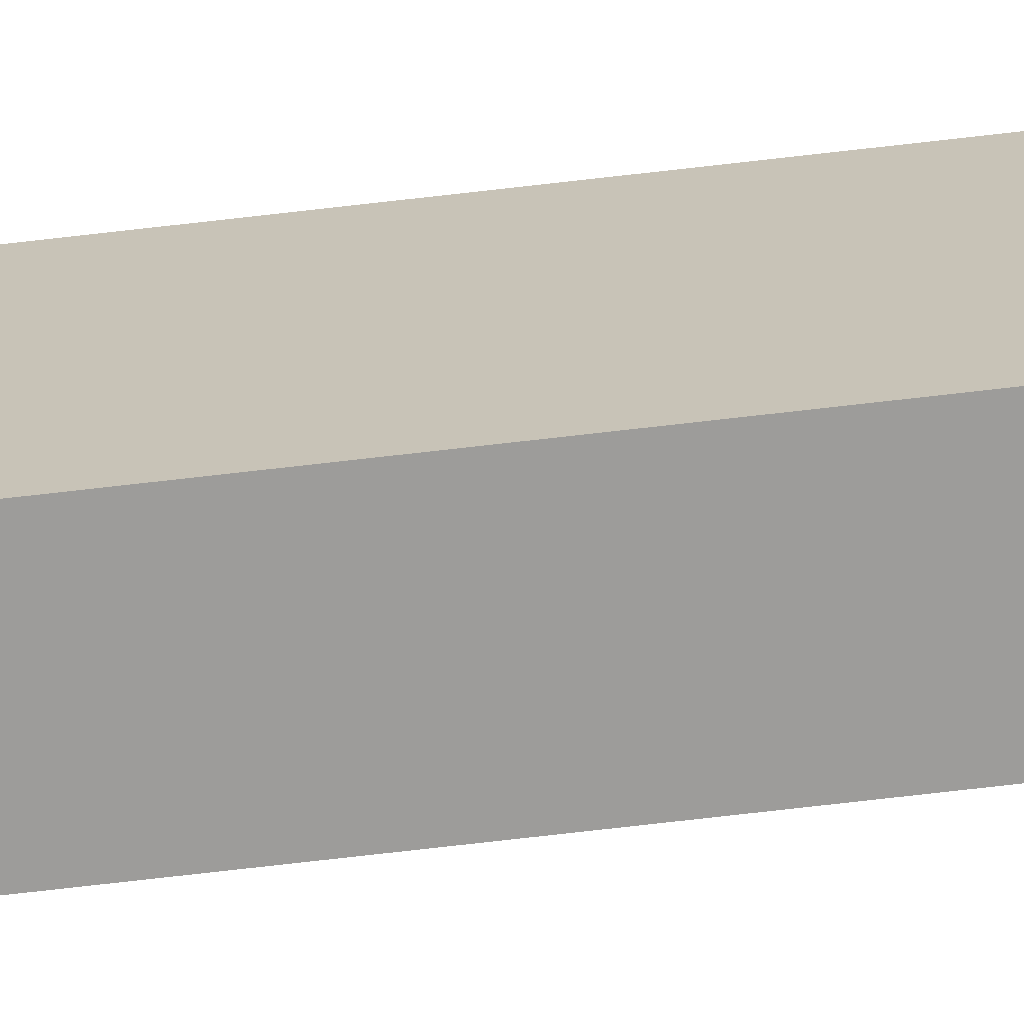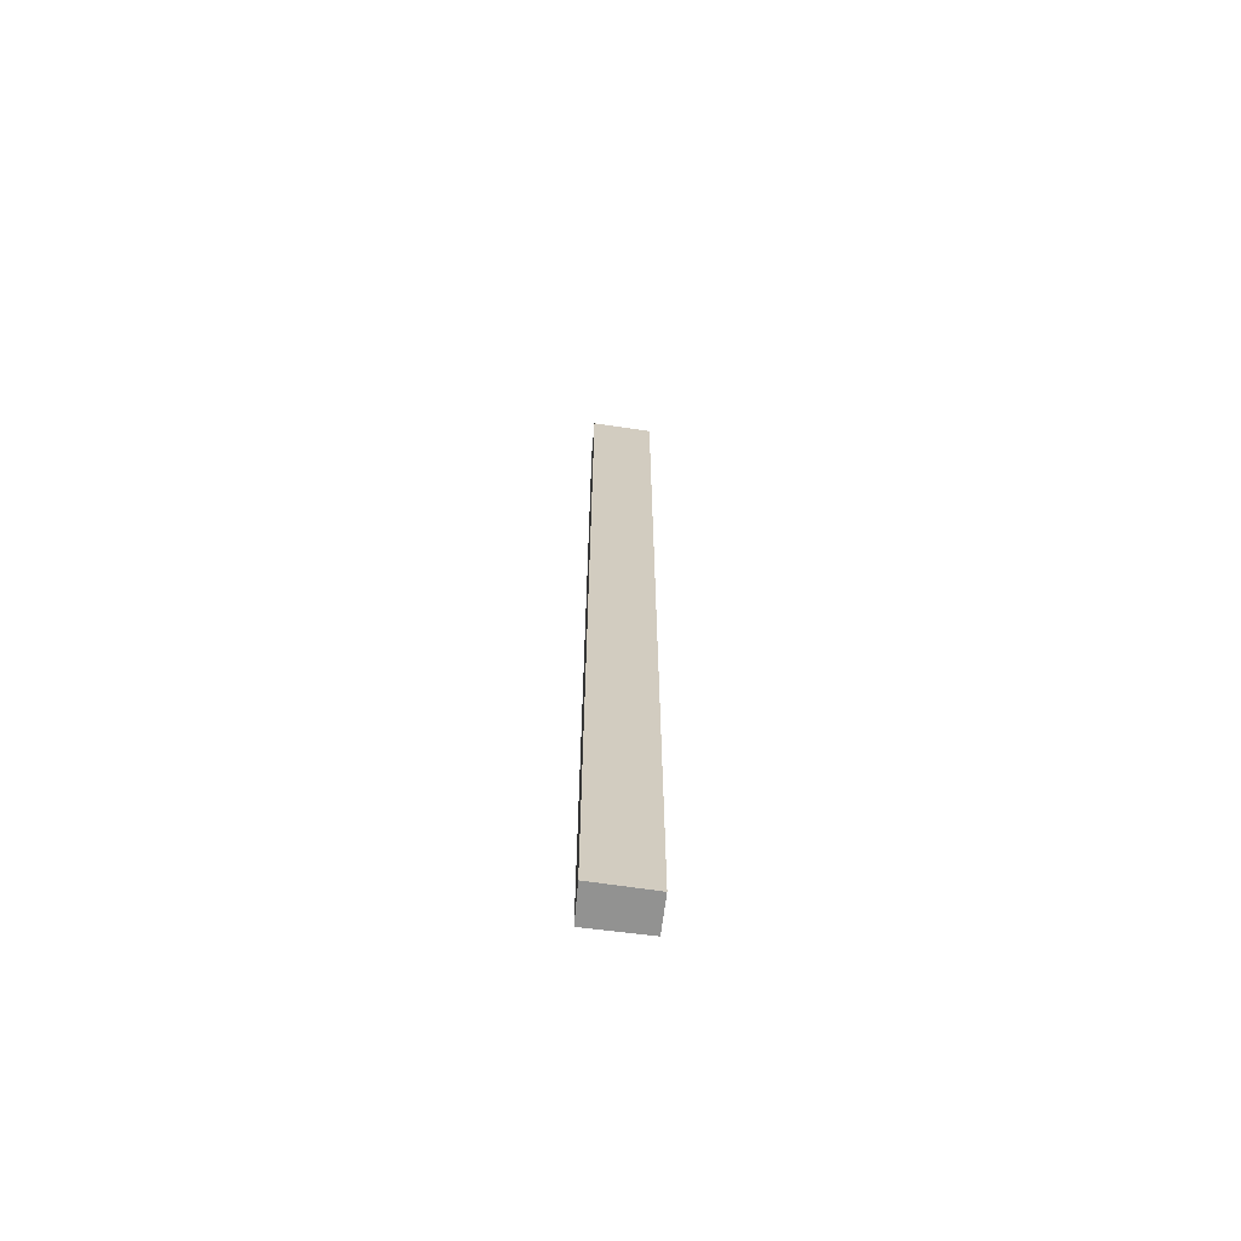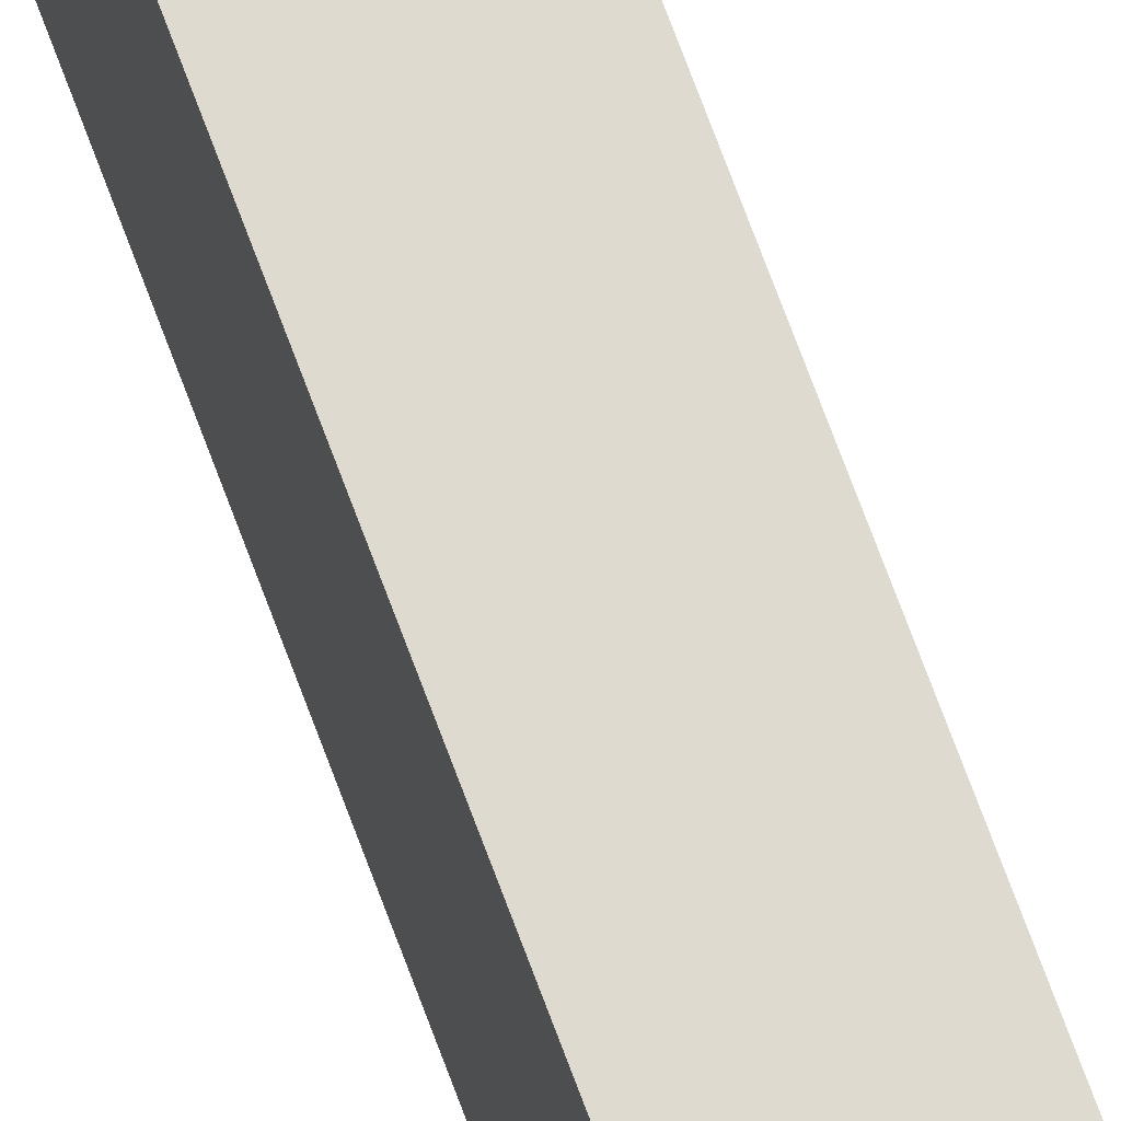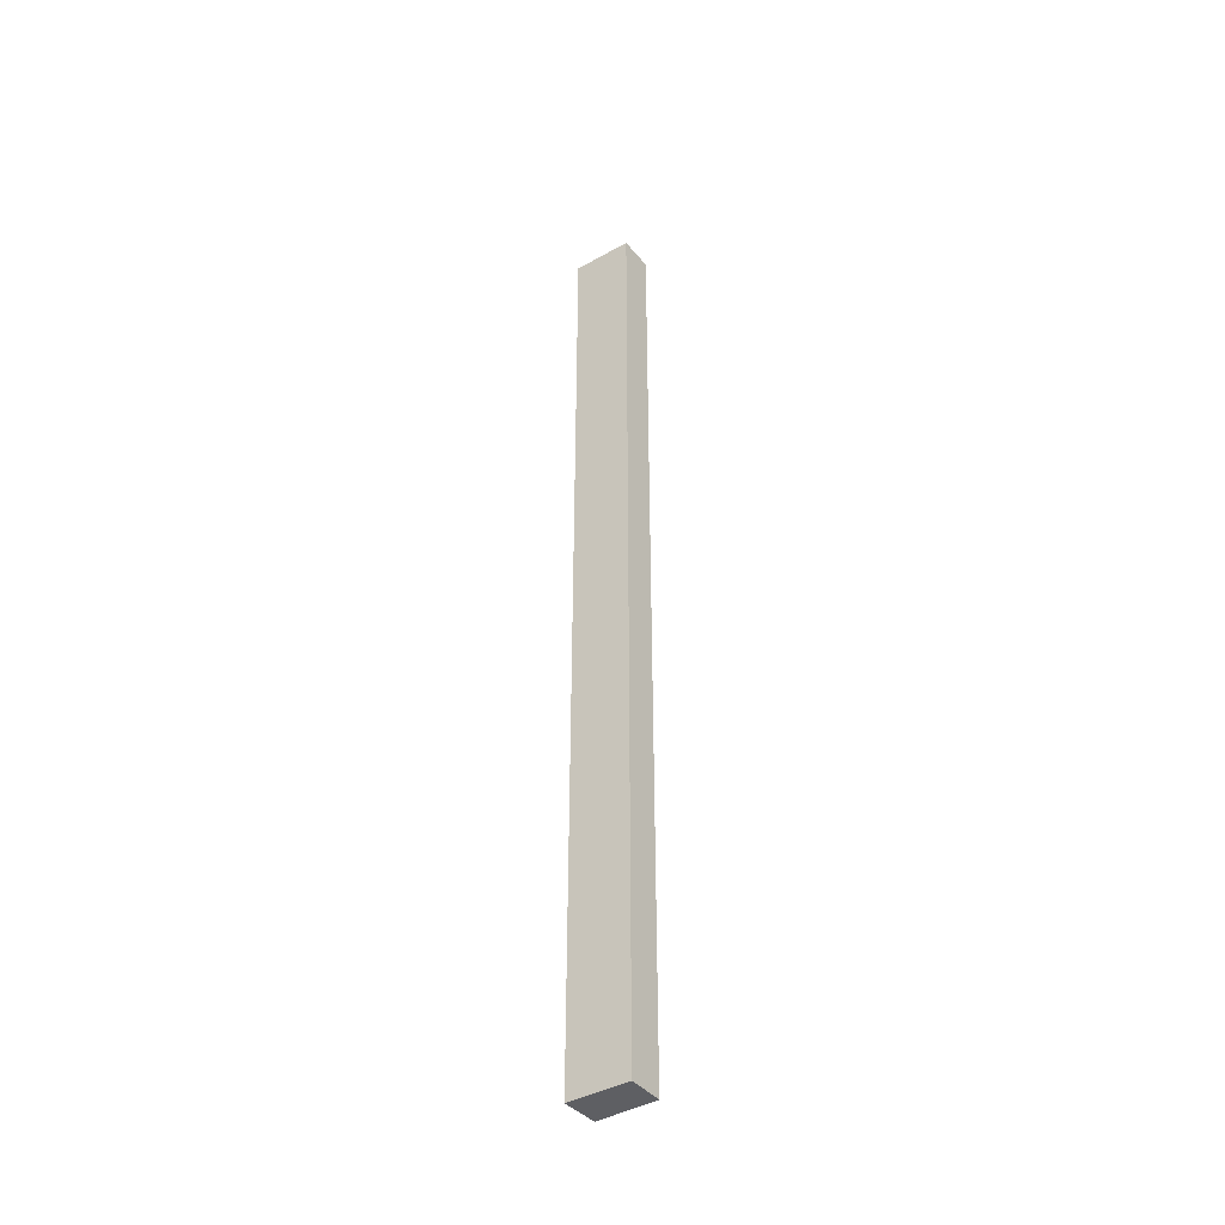
<metadata>
{"format":"obj","ext":"obj","renderer":"f3d","projection":"perspective","resolution":1024,"background":"white","views":[{"elev":-72.1,"azim":96.6,"up":"+Z"},{"elev":-66.3,"azim":85.0,"up":"+Y"},{"elev":70.9,"azim":-20.2,"up":"+Z"},{"elev":-41.4,"azim":127.8,"up":"+Y"}]}
</metadata>
<code>
v  0.026 9.976 0.609
v  0.364 9.976 -0.013
v  0 9.976 6.109e-16
v  0.403 9.976 0.609
v  0.364 7.96e-19 -0.013
v  0 0 0
v  0.026 -3.729e-17 0.609
v  0.403 -3.729e-17 0.609
g defaultobject
f 1 2 3
f 2 1 4
f 5 3 2
f 3 5 6
f 6 1 3
f 1 6 7
f 7 4 1
f 4 7 8
f 8 2 4
f 2 8 5
f 5 7 6
f 7 5 8

</code>
